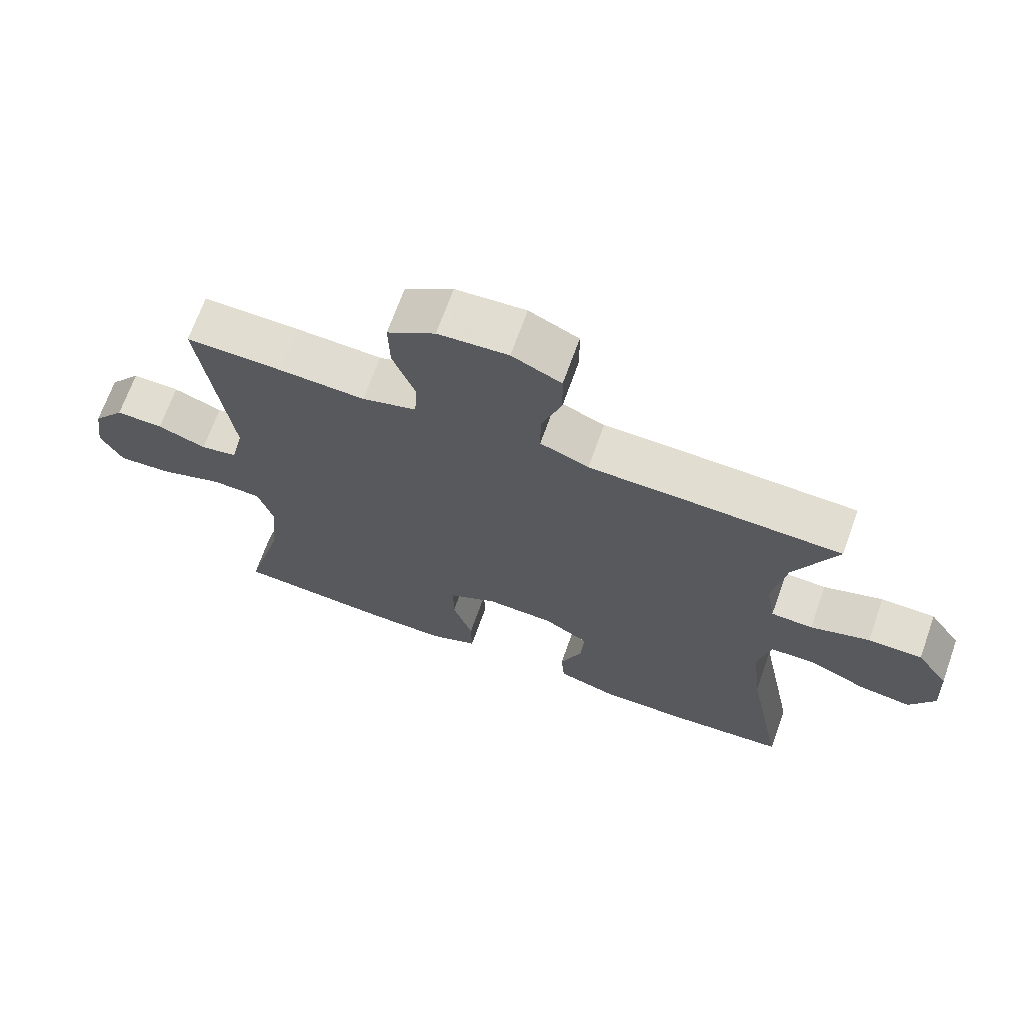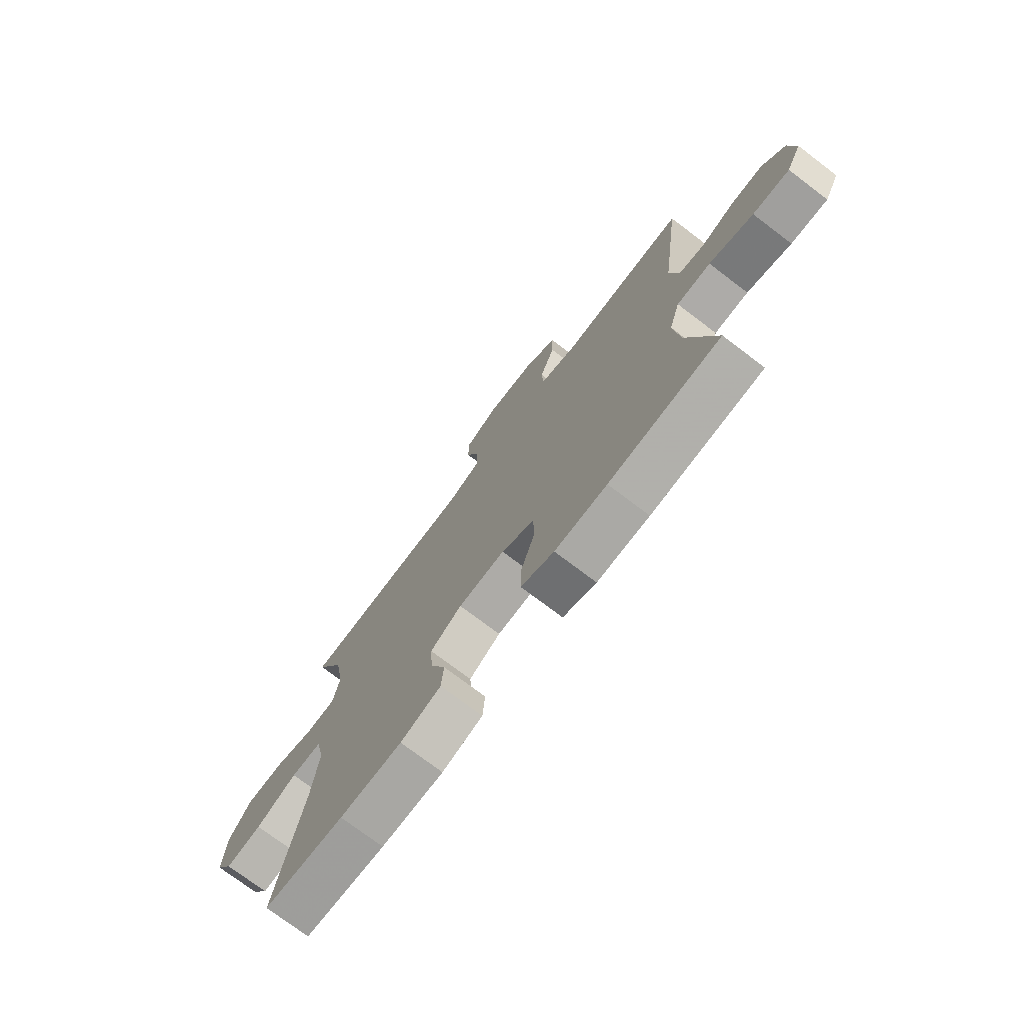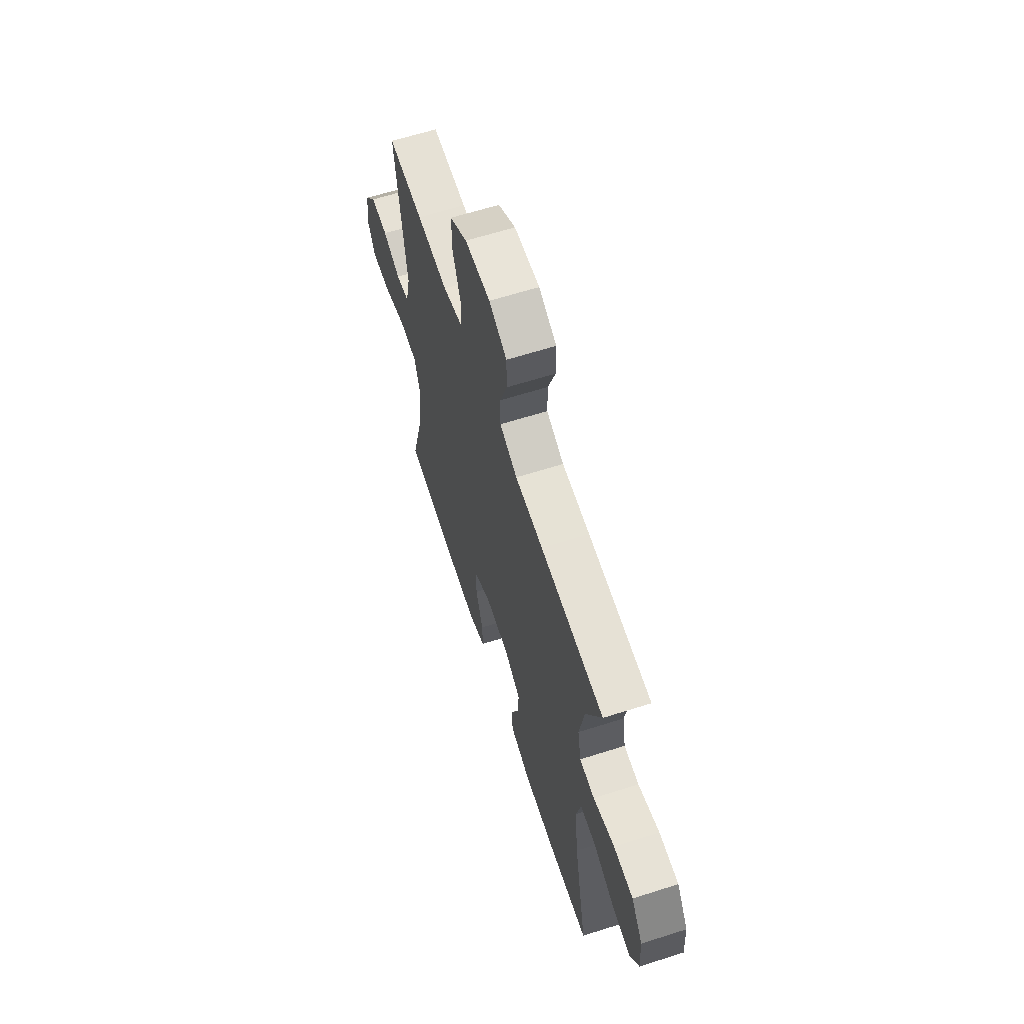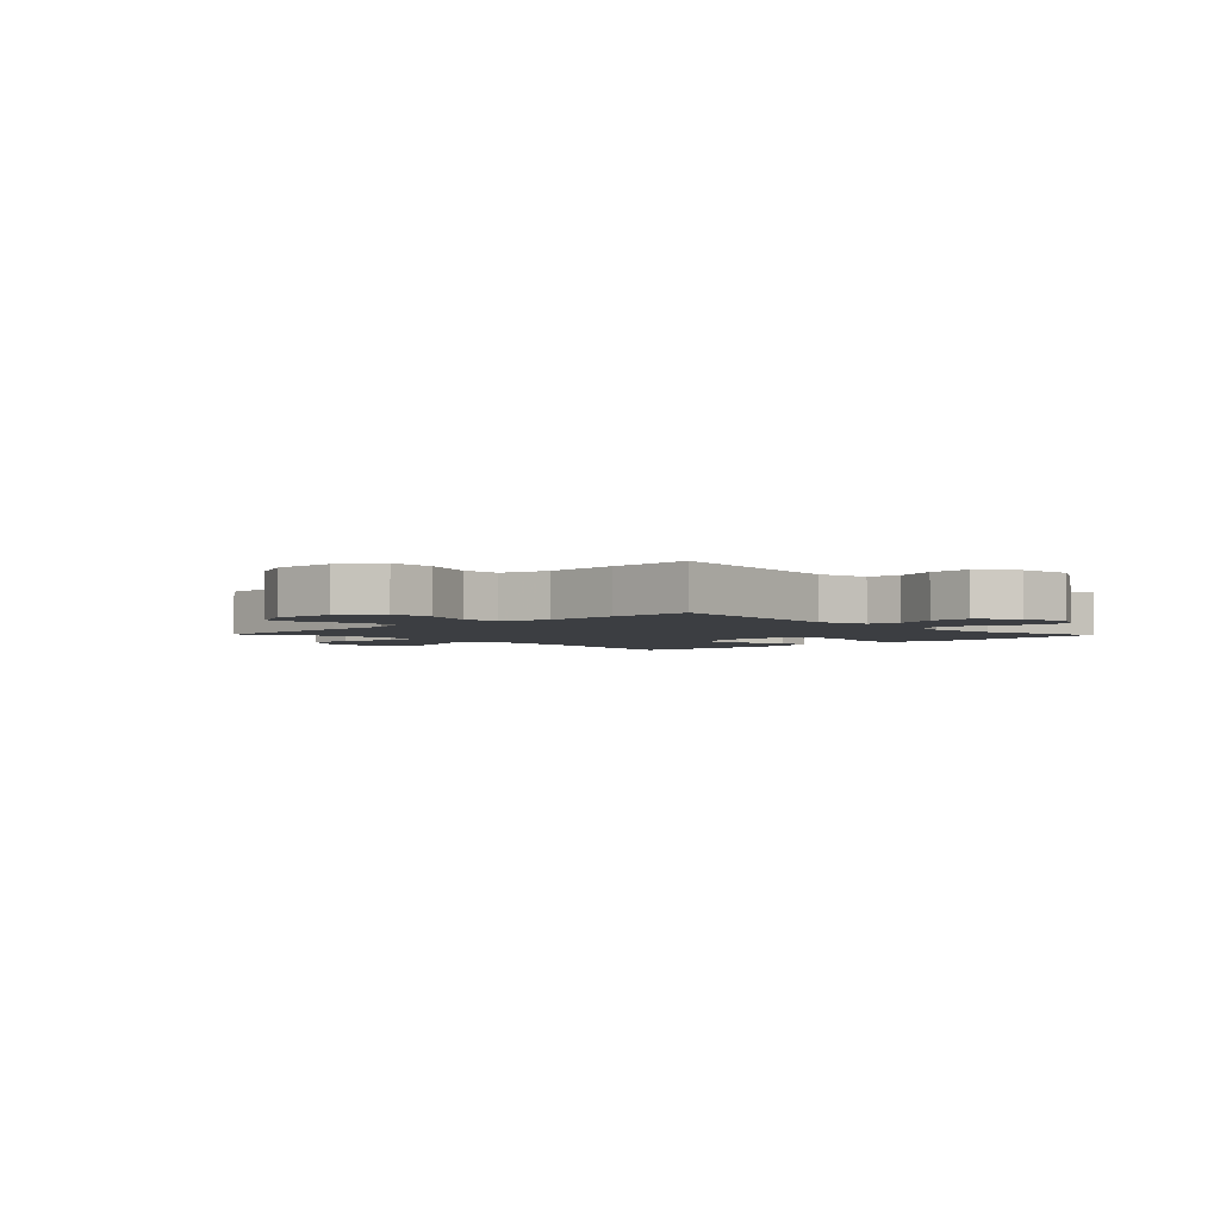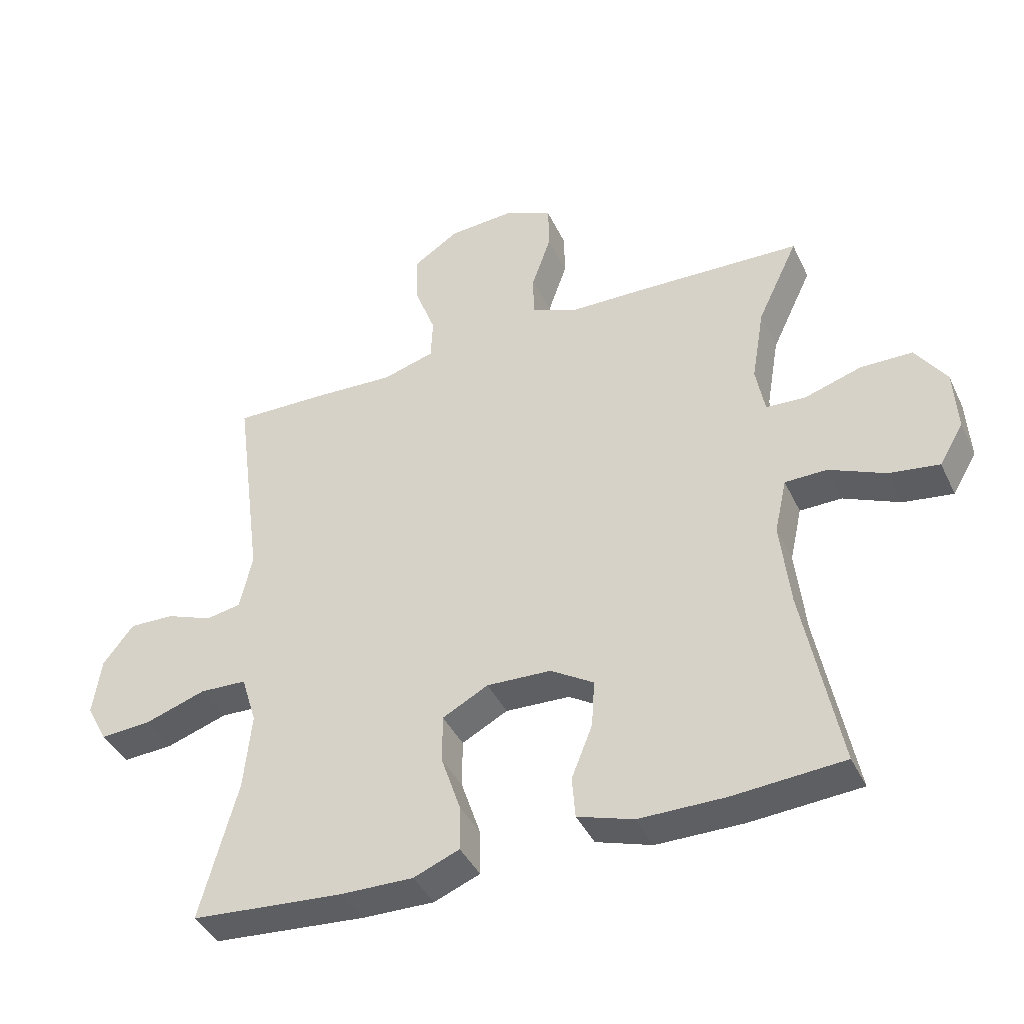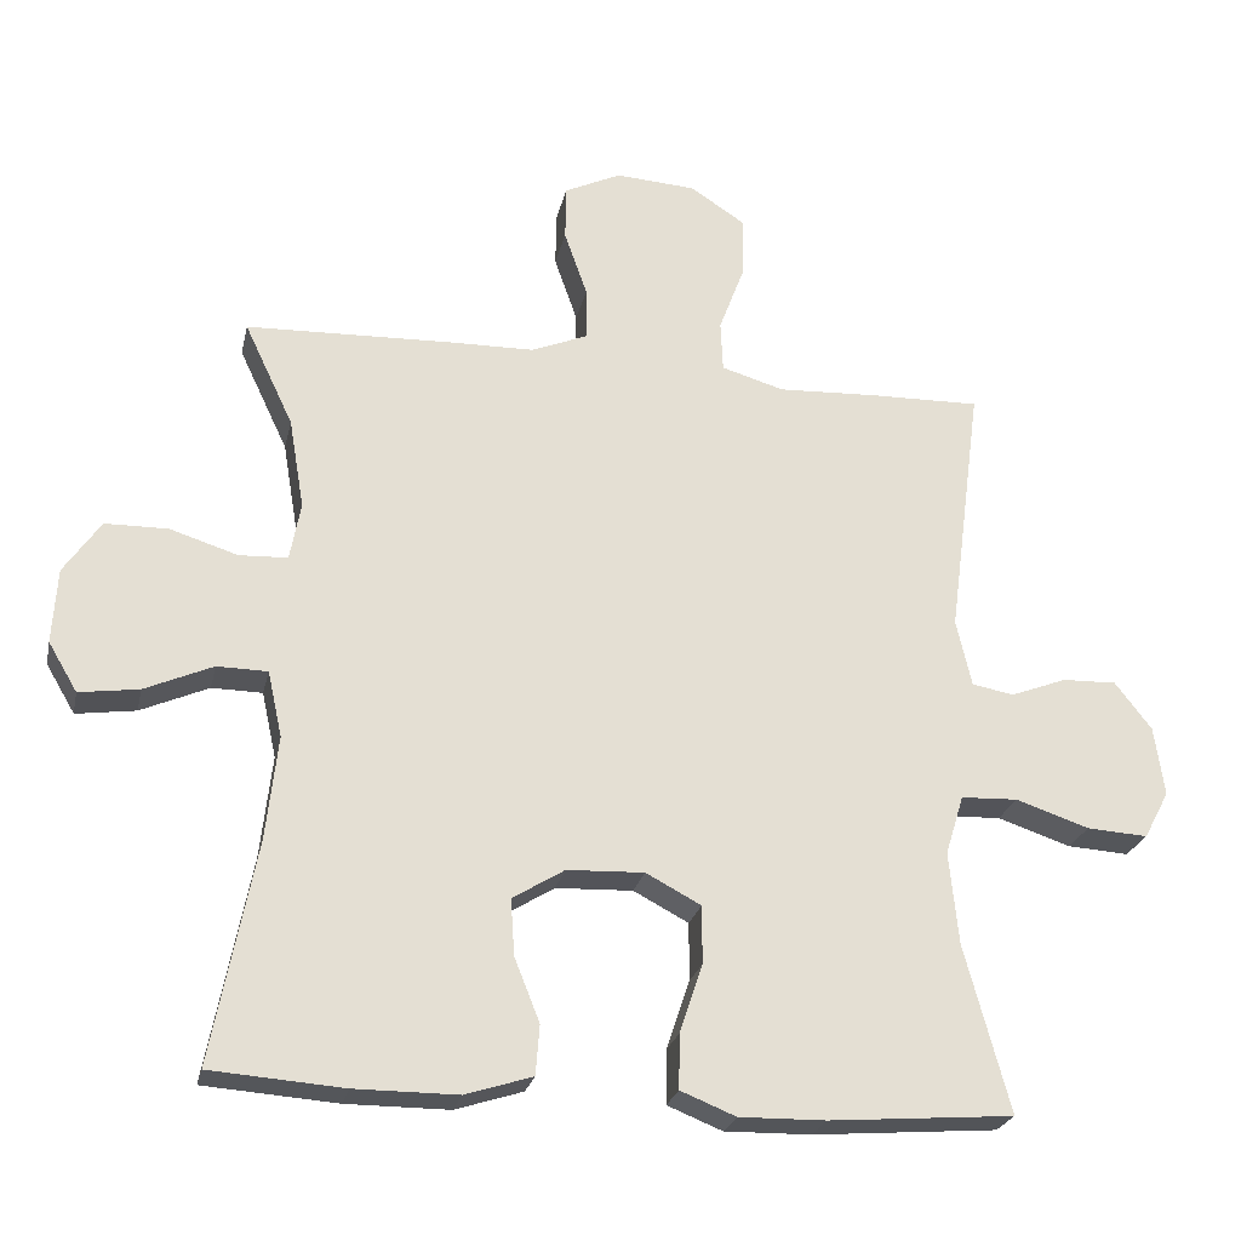
<metadata>
{"format":"obj","ext":"obj","renderer":"f3d","projection":"perspective","resolution":1024,"background":"white","views":[{"elev":68.7,"azim":-160.4,"up":"+Z"},{"elev":-74.5,"azim":52.8,"up":"+Z"},{"elev":63.1,"azim":-107.9,"up":"+Z"},{"elev":-3.0,"azim":43.8,"up":"+Y"},{"elev":-40.9,"azim":-156.2,"up":"+Z"},{"elev":-24.4,"azim":-12.2,"up":"+Z"}]}
</metadata>
<code>
v 0.5 0.07 0.5
v 0.456 0.07 0.166
v 0.476 0.07 0.078
v 0.531 0.07 0.068
v 0.604 0.07 0.096
v 0.675 0.07 0.098
v 0.723 0.07 0.036
v 0.736 0.07 -0.055
v 0.703 0.07 -0.117
v 0.623 0.07 -0.112
v 0.527 0.07 -0.08
v 0.453 0.07 -0.083
v 0.429 0.07 -0.161
v 0.441 0.07 -0.282
v 0.5 0.07 -0.5
v 0.259 0.07 -0.519
v 0.146 0.07 -0.521
v 0.074 0.07 -0.492
v 0.075 0.07 -0.421
v 0.105 0.07 -0.331
v 0.105 0.07 -0.255
v 0.033 0.07 -0.217
v -0.068 0.07 -0.221
v -0.136 0.07 -0.263
v -0.131 0.07 -0.337
v -0.098 0.07 -0.42
v -0.103 0.07 -0.485
v -0.191 0.07 -0.513
v -0.326 0.07 -0.513
v -0.5 0.07 -0.5
v -0.443 0.07 -0.209
v -0.428 0.07 -0.074
v -0.447 0.07 0.012
v -0.513 0.07 0.013
v -0.602 0.07 -0.026
v -0.68 0.07 -0.037
v -0.718 0.07 0.027
v -0.712 0.07 0.125
v -0.664 0.07 0.195
v -0.582 0.07 0.196
v -0.493 0.07 0.168
v -0.43 0.07 0.171
v -0.416 0.07 0.247
v -0.436 0.07 0.365
v -0.5 0.07 0.5
v -0.235 0.07 0.509
v -0.119 0.07 0.511
v -0.046 0.07 0.541
v -0.046 0.07 0.61
v -0.076 0.07 0.696
v -0.075 0.07 0.768
v -0.001 0.07 0.803
v 0.104 0.07 0.796
v 0.176 0.07 0.749
v 0.174 0.07 0.669
v 0.141 0.07 0.581
v 0.144 0.07 0.515
v 0.226 0.07 0.491
v 0.355 0.07 0.497
v 0.5 0 0.5
v 0.456 0 0.166
v 0.476 0 0.078
v 0.531 0 0.068
v 0.604 0 0.096
v 0.675 0 0.098
v 0.723 0 0.036
v 0.736 0 -0.055
v 0.703 0 -0.117
v 0.623 0 -0.112
v 0.527 0 -0.08
v 0.453 0 -0.083
v 0.429 0 -0.161
v 0.441 0 -0.282
v 0.5 0 -0.5
v 0.259 0 -0.519
v 0.146 0 -0.521
v 0.074 0 -0.492
v 0.075 0 -0.421
v 0.105 0 -0.331
v 0.105 0 -0.255
v 0.033 0 -0.217
v -0.068 0 -0.221
v -0.136 0 -0.263
v -0.131 0 -0.337
v -0.098 0 -0.42
v -0.103 0 -0.485
v -0.191 0 -0.513
v -0.326 0 -0.513
v -0.5 0 -0.5
v -0.443 0 -0.209
v -0.428 0 -0.074
v -0.447 0 0.012
v -0.513 0 0.013
v -0.602 0 -0.026
v -0.68 0 -0.037
v -0.718 0 0.027
v -0.712 0 0.125
v -0.664 0 0.195
v -0.582 0 0.196
v -0.493 0 0.168
v -0.43 0 0.171
v -0.416 0 0.247
v -0.436 0 0.365
v -0.5 0 0.5
v -0.235 0 0.509
v -0.119 0 0.511
v -0.046 0 0.541
v -0.046 0 0.61
v -0.076 0 0.696
v -0.075 0 0.768
v -0.001 0 0.803
v 0.104 0 0.796
v 0.176 0 0.749
v 0.174 0 0.669
v 0.141 0 0.581
v 0.144 0 0.515
v 0.226 0 0.491
v 0.355 0 0.497
f 58 59 1 2
f 57 58 2 3
f 53 54 55 56
f 53 56 57
f 52 53 57
f 49 50 51 52
f 48 49 52 57
f 47 48 57 3
f 44 45 46 47
f 43 44 47 3
f 38 39 40 41
f 38 41 42
f 37 38 42
f 34 35 36 37
f 33 34 37 42
f 32 33 42 43
f 28 29 30 31
f 28 31 32
f 25 26 27 28
f 24 25 28 32
f 23 24 32 43
f 17 18 19 20
f 17 20 21
f 14 15 16 17
f 13 14 17 21
f 12 13 21 22
f 8 9 10 11
f 8 11 12
f 7 8 12
f 4 5 6 7
f 4 7 12 22
f 22 23 43 3
f 3 4 22
f 61 60 118 117
f 62 61 117 116
f 115 114 113 112
f 116 115 112
f 116 112 111
f 111 110 109 108
f 116 111 108 107
f 62 116 107 106
f 106 105 104 103
f 62 106 103 102
f 100 99 98 97
f 101 100 97
f 101 97 96
f 96 95 94 93
f 101 96 93 92
f 102 101 92 91
f 90 89 88 87
f 91 90 87
f 87 86 85 84
f 91 87 84 83
f 102 91 83 82
f 79 78 77 76
f 80 79 76
f 76 75 74 73
f 80 76 73 72
f 81 80 72 71
f 70 69 68 67
f 71 70 67
f 71 67 66
f 66 65 64 63
f 81 71 66 63
f 62 102 82 81
f 81 63 62
f 1 60 61 2
f 2 61 62 3
f 3 62 63 4
f 4 63 64 5
f 5 64 65 6
f 6 65 66 7
f 7 66 67 8
f 8 67 68 9
f 9 68 69 10
f 10 69 70 11
f 11 70 71 12
f 12 71 72 13
f 13 72 73 14
f 14 73 74 15
f 15 74 75 16
f 16 75 76 17
f 17 76 77 18
f 18 77 78 19
f 19 78 79 20
f 20 79 80 21
f 21 80 81 22
f 22 81 82 23
f 23 82 83 24
f 24 83 84 25
f 25 84 85 26
f 26 85 86 27
f 27 86 87 28
f 28 87 88 29
f 29 88 89 30
f 30 89 90 31
f 31 90 91 32
f 32 91 92 33
f 33 92 93 34
f 34 93 94 35
f 35 94 95 36
f 36 95 96 37
f 37 96 97 38
f 38 97 98 39
f 39 98 99 40
f 40 99 100 41
f 41 100 101 42
f 42 101 102 43
f 43 102 103 44
f 44 103 104 45
f 45 104 105 46
f 46 105 106 47
f 47 106 107 48
f 48 107 108 49
f 49 108 109 50
f 50 109 110 51
f 51 110 111 52
f 52 111 112 53
f 53 112 113 54
f 54 113 114 55
f 55 114 115 56
f 56 115 116 57
f 57 116 117 58
f 58 117 118 59
f 59 118 60 1

</code>
